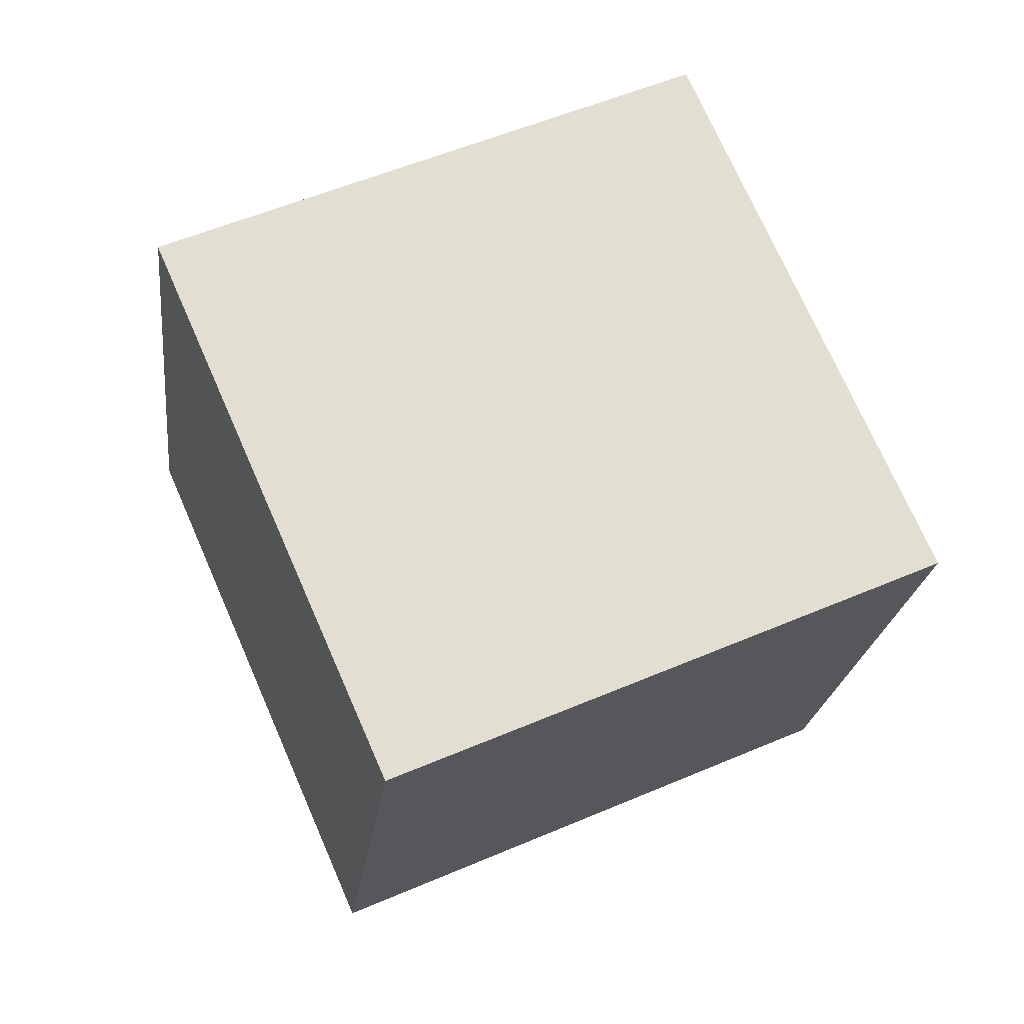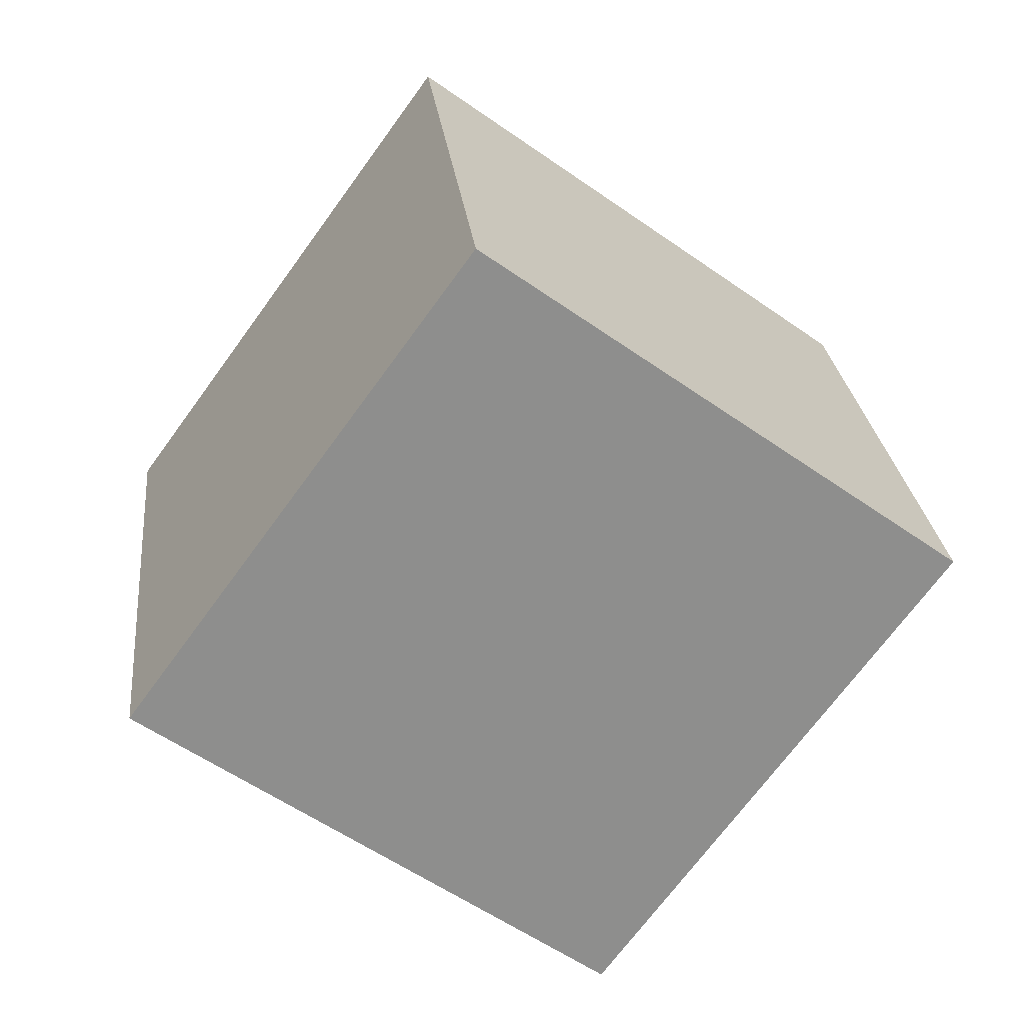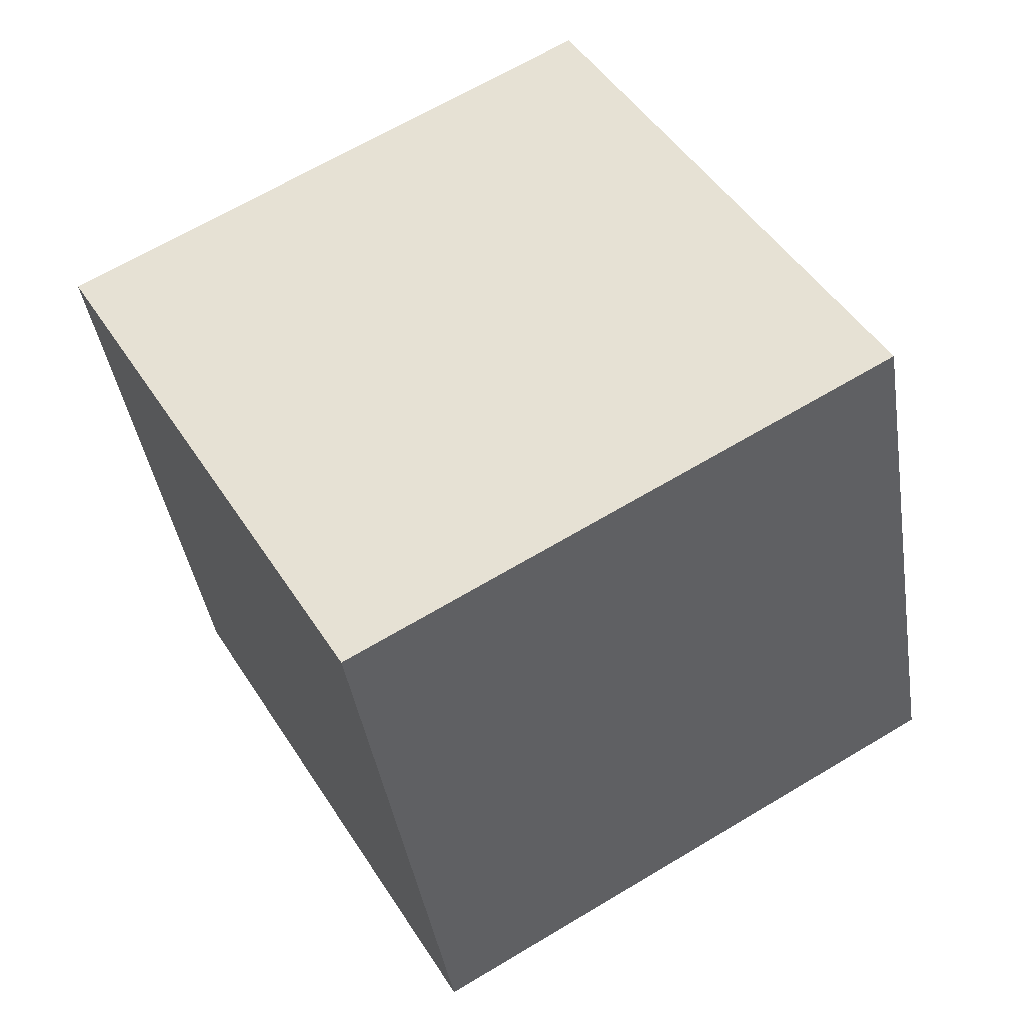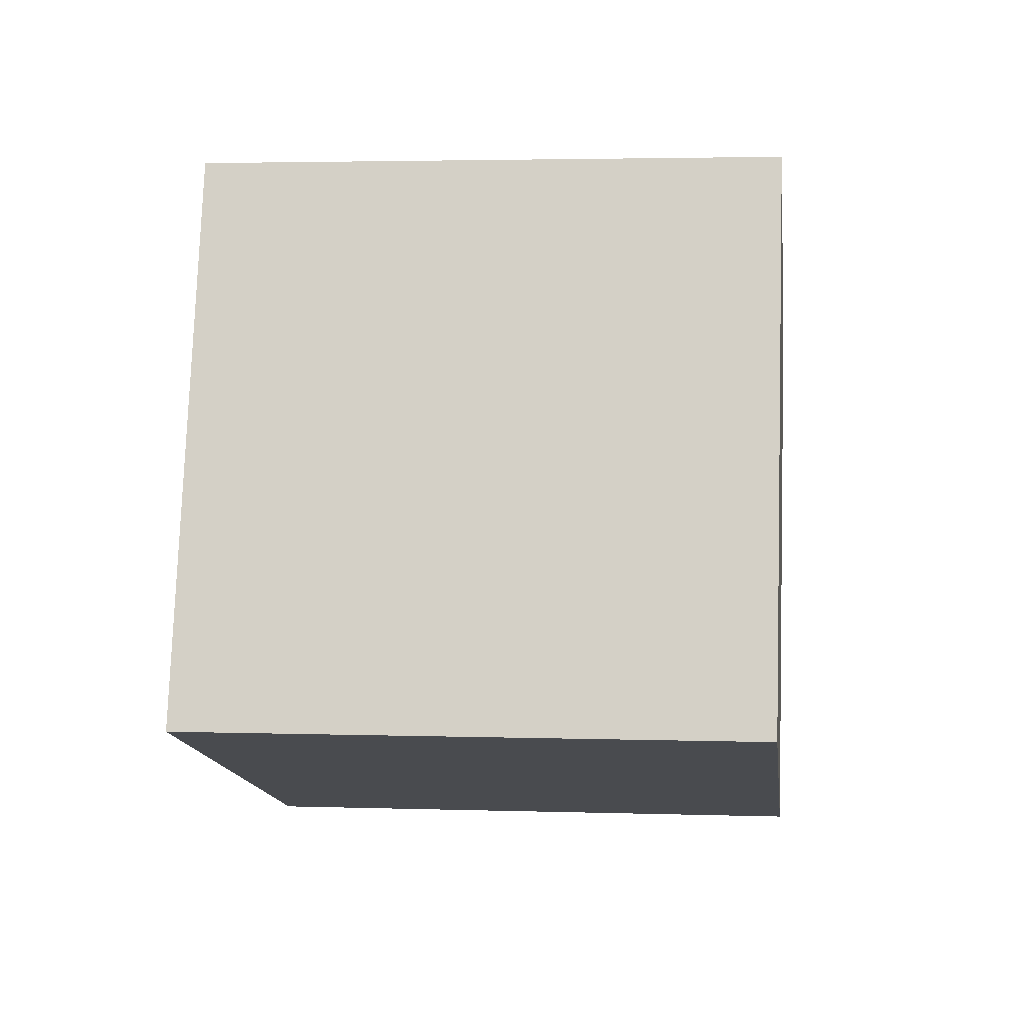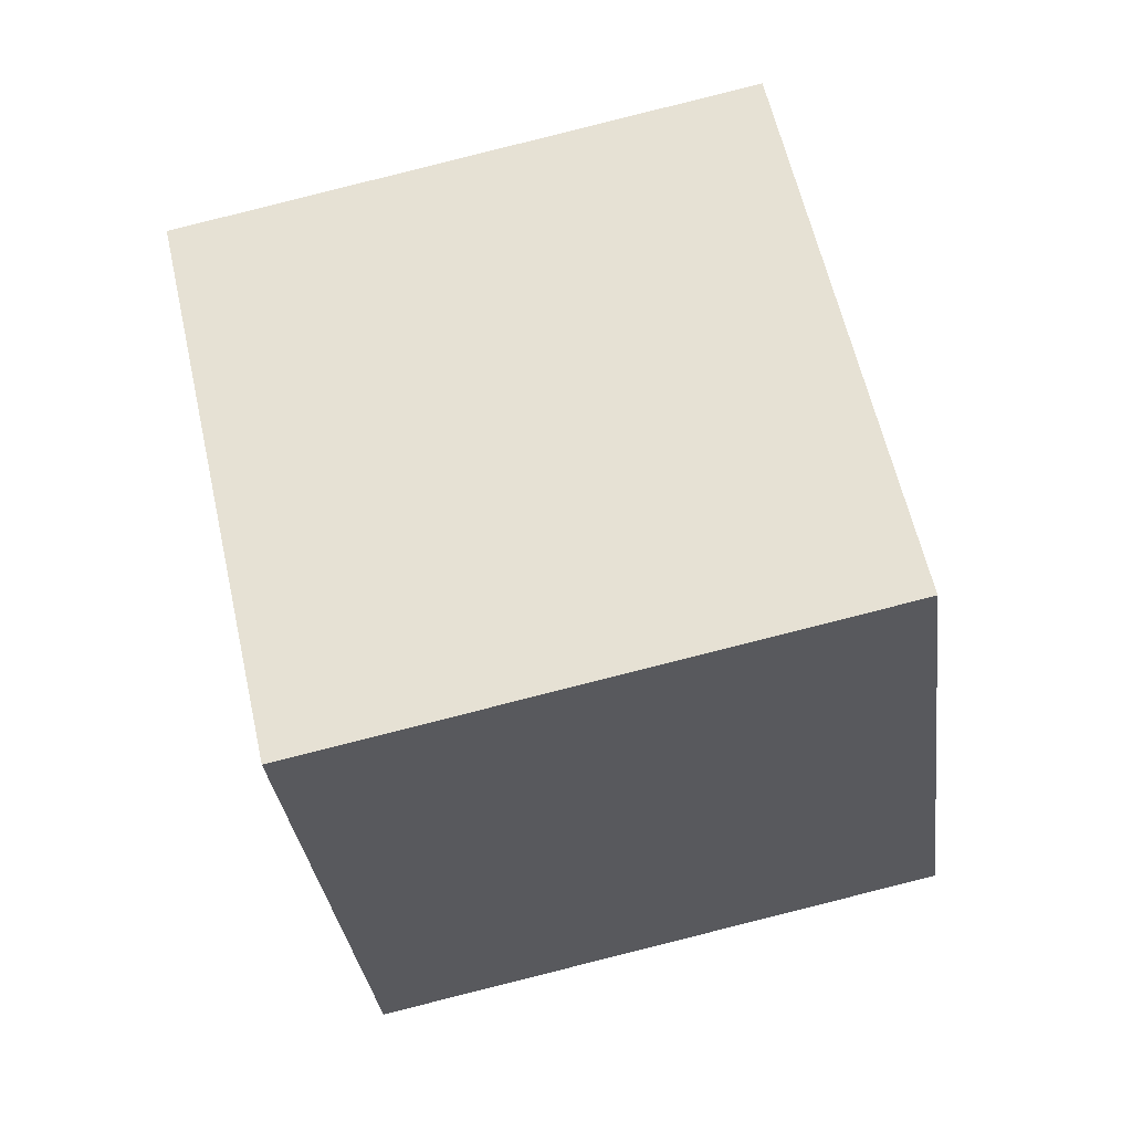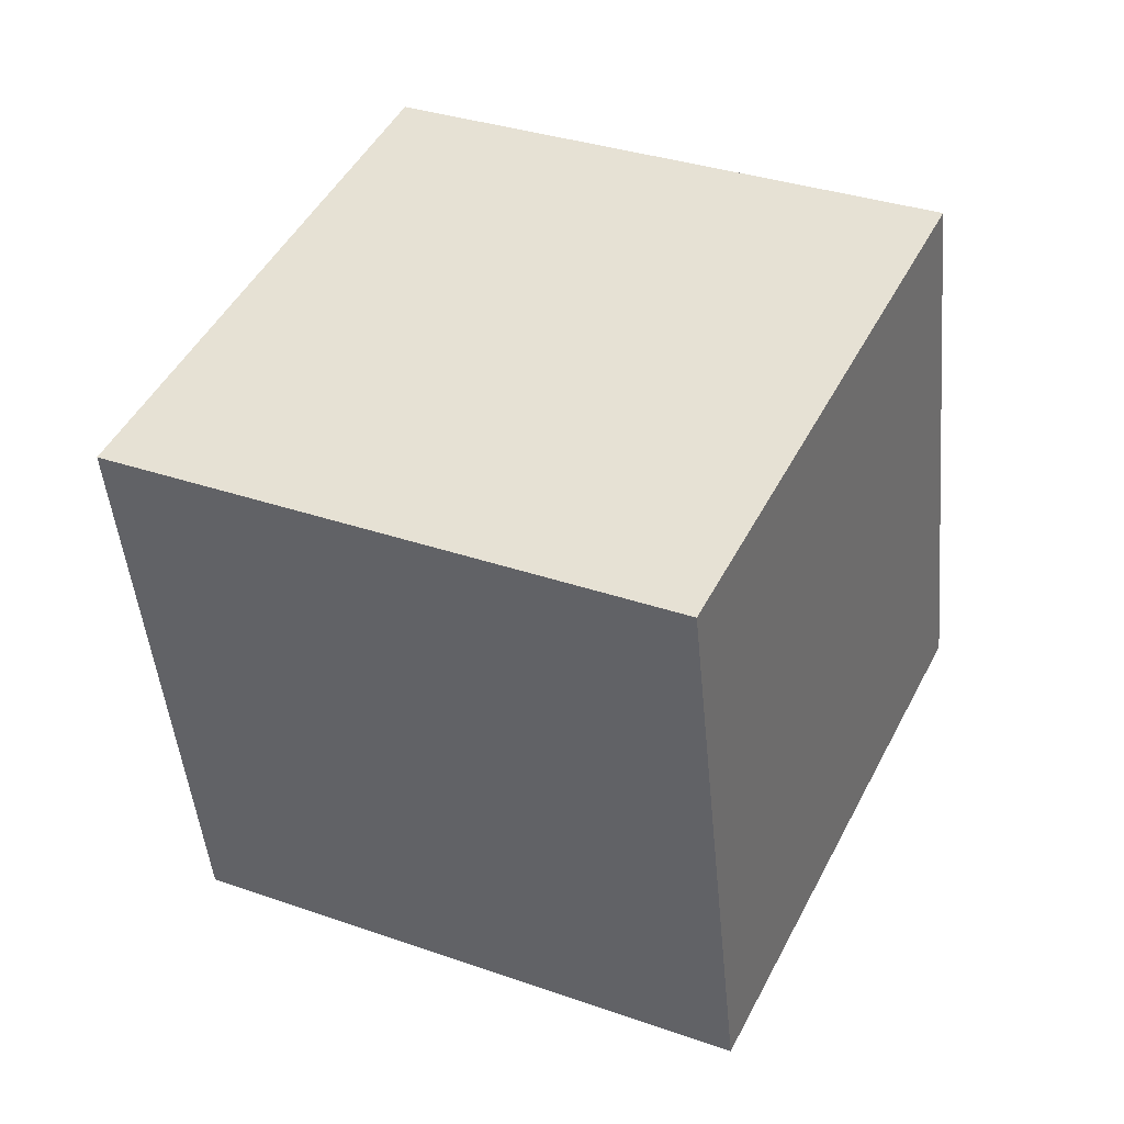
<metadata>
{"format":"obj","ext":"obj","renderer":"f3d","projection":"perspective","resolution":1024,"background":"white","views":[{"elev":69.9,"azim":6.4,"up":"+Y"},{"elev":-67.0,"azim":174.1,"up":"+Y"},{"elev":-42.0,"azim":-177.7,"up":"+Z"},{"elev":77.6,"azim":-148.1,"up":"+Y"},{"elev":59.6,"azim":-162.4,"up":"+Y"},{"elev":47.2,"azim":-124.4,"up":"+Y"}]}
</metadata>
<code>
o Cube
v -0.4705 -0.9057 1.399
v -0.2505 1.081 1.33
v -1.249 1.131 -0.4025
v -1.469 -0.8558 -0.333
v 1.249 -1.131 0.4025
v 1.469 0.8558 0.333
v 0.4705 0.9057 -1.399
v 0.2505 -1.081 -1.33
f 1 2 3 4
f 5 8 7 6
f 1 5 6 2
f 2 6 7 3
f 3 7 8 4
f 5 1 4 8

</code>
